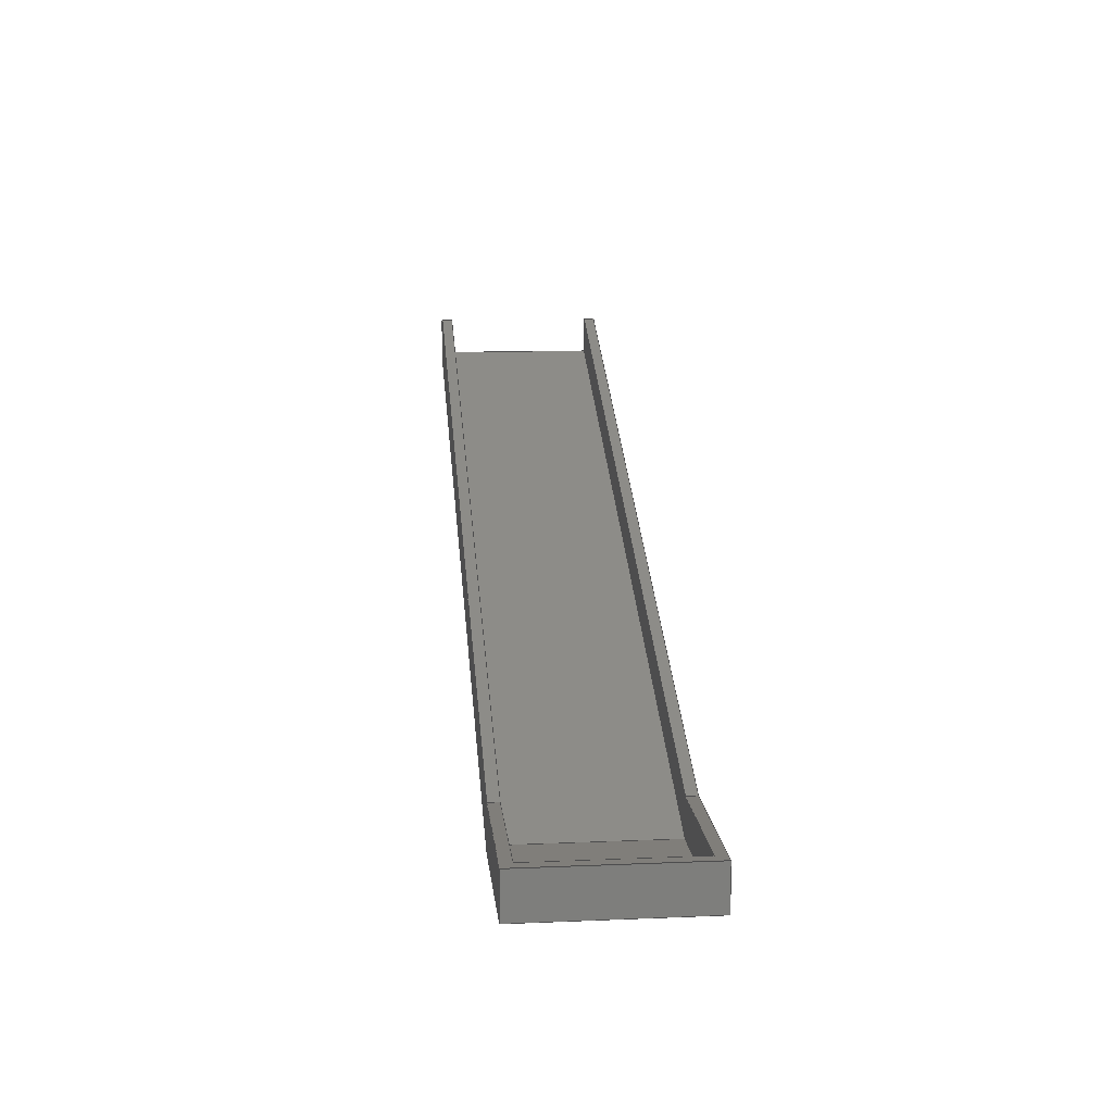
<metadata>
{"format":"step","ext":"stp","renderer":"f3d","projection":"perspective","resolution":1024,"background":"white","views":[{"elev":12.3,"azim":84.4,"up":"+Y"}]}
</metadata>
<code>
ISO-10303-21;
DATA;
#1=MECHANICAL_DESIGN_GEOMETRIC_PRESENTATION_REPRESENTATION('',(#4),#447);
#2=SHAPE_REPRESENTATION_RELATIONSHIP('SRR','None',#454,#3);
#3=ADVANCED_BREP_SHAPE_REPRESENTATION('',(#5),#446);
#4=STYLED_ITEM('',(#463),#5);
#5=MANIFOLD_SOLID_BREP('Solid1',#266);
#6=FACE_OUTER_BOUND('',#20,.T.);
#7=FACE_OUTER_BOUND('',#21,.T.);
#8=FACE_OUTER_BOUND('',#22,.T.);
#9=FACE_OUTER_BOUND('',#23,.T.);
#10=FACE_OUTER_BOUND('',#24,.T.);
#11=FACE_OUTER_BOUND('',#25,.T.);
#12=FACE_OUTER_BOUND('',#26,.T.);
#13=FACE_OUTER_BOUND('',#27,.T.);
#14=FACE_OUTER_BOUND('',#28,.T.);
#15=FACE_OUTER_BOUND('',#29,.T.);
#16=FACE_OUTER_BOUND('',#30,.T.);
#17=FACE_OUTER_BOUND('',#31,.T.);
#18=FACE_OUTER_BOUND('',#32,.T.);
#19=FACE_OUTER_BOUND('',#33,.T.);
#20=EDGE_LOOP('',(#166,#167,#168,#169));
#21=EDGE_LOOP('',(#170,#171,#172,#173,#174,#175,#176,#177));
#22=EDGE_LOOP('',(#178,#179,#180,#181,#182,#183));
#23=EDGE_LOOP('',(#184,#185,#186,#187));
#24=EDGE_LOOP('',(#188,#189,#190,#191,#192,#193));
#25=EDGE_LOOP('',(#194,#195,#196,#197));
#26=EDGE_LOOP('',(#198,#199,#200,#201));
#27=EDGE_LOOP('',(#202,#203,#204,#205));
#28=EDGE_LOOP('',(#206,#207,#208,#209));
#29=EDGE_LOOP('',(#210,#211,#212,#213,#214,#215,#216,#217));
#30=EDGE_LOOP('',(#218,#219,#220,#221));
#31=EDGE_LOOP('',(#222,#223,#224,#225));
#32=EDGE_LOOP('',(#226,#227,#228,#229,#230,#231));
#33=EDGE_LOOP('',(#232,#233,#234,#235,#236,#237));
#34=LINE('',#373,#70);
#35=LINE('',#375,#71);
#36=LINE('',#377,#72);
#37=LINE('',#378,#73);
#38=LINE('',#381,#74);
#39=LINE('',#383,#75);
#40=LINE('',#385,#76);
#41=LINE('',#387,#77);
#42=LINE('',#389,#78);
#43=LINE('',#391,#79);
#44=LINE('',#392,#80);
#45=LINE('',#395,#81);
#46=LINE('',#397,#82);
#47=LINE('',#399,#83);
#48=LINE('',#400,#84);
#49=LINE('',#403,#85);
#50=LINE('',#404,#86);
#51=LINE('',#407,#87);
#52=LINE('',#409,#88);
#53=LINE('',#410,#89);
#54=LINE('',#413,#90);
#55=LINE('',#414,#91);
#56=LINE('',#417,#92);
#57=LINE('',#418,#93);
#58=LINE('',#420,#94);
#59=LINE('',#424,#95);
#60=LINE('',#426,#96);
#61=LINE('',#428,#97);
#62=LINE('',#429,#98);
#63=LINE('',#431,#99);
#64=LINE('',#432,#100);
#65=LINE('',#435,#101);
#66=LINE('',#437,#102);
#67=LINE('',#438,#103);
#68=LINE('',#440,#104);
#69=LINE('',#441,#105);
#70=VECTOR('',#307,10);
#71=VECTOR('',#308,10);
#72=VECTOR('',#309,10);
#73=VECTOR('',#310,10);
#74=VECTOR('',#313,10);
#75=VECTOR('',#314,10);
#76=VECTOR('',#315,10);
#77=VECTOR('',#316,10);
#78=VECTOR('',#317,10);
#79=VECTOR('',#318,10);
#80=VECTOR('',#319,10);
#81=VECTOR('',#322,10);
#82=VECTOR('',#323,10);
#83=VECTOR('',#324,10);
#84=VECTOR('',#325,10);
#85=VECTOR('',#328,10);
#86=VECTOR('',#329,10);
#87=VECTOR('',#332,10);
#88=VECTOR('',#333,10);
#89=VECTOR('',#334,10);
#90=VECTOR('',#337,10);
#91=VECTOR('',#338,10);
#92=VECTOR('',#341,10);
#93=VECTOR('',#342,10);
#94=VECTOR('',#345,10);
#95=VECTOR('',#348,10);
#96=VECTOR('',#349,10);
#97=VECTOR('',#350,10);
#98=VECTOR('',#351,10);
#99=VECTOR('',#354,10);
#100=VECTOR('',#355,10);
#101=VECTOR('',#358,10);
#102=VECTOR('',#359,10);
#103=VECTOR('',#360,10);
#104=VECTOR('',#363,10);
#105=VECTOR('',#364,10);
#106=VERTEX_POINT('',#371);
#107=VERTEX_POINT('',#372);
#108=VERTEX_POINT('',#374);
#109=VERTEX_POINT('',#376);
#110=VERTEX_POINT('',#380);
#111=VERTEX_POINT('',#382);
#112=VERTEX_POINT('',#384);
#113=VERTEX_POINT('',#386);
#114=VERTEX_POINT('',#388);
#115=VERTEX_POINT('',#390);
#116=VERTEX_POINT('',#394);
#117=VERTEX_POINT('',#396);
#118=VERTEX_POINT('',#398);
#119=VERTEX_POINT('',#402);
#120=VERTEX_POINT('',#406);
#121=VERTEX_POINT('',#408);
#122=VERTEX_POINT('',#412);
#123=VERTEX_POINT('',#416);
#124=VERTEX_POINT('',#422);
#125=VERTEX_POINT('',#423);
#126=VERTEX_POINT('',#425);
#127=VERTEX_POINT('',#427);
#128=VERTEX_POINT('',#434);
#129=VERTEX_POINT('',#436);
#130=EDGE_CURVE('',#106,#107,#34,.T.);
#131=EDGE_CURVE('',#108,#106,#35,.T.);
#132=EDGE_CURVE('',#109,#108,#36,.T.);
#133=EDGE_CURVE('',#107,#109,#37,.T.);
#134=EDGE_CURVE('',#106,#110,#38,.T.);
#135=EDGE_CURVE('',#111,#110,#39,.T.);
#136=EDGE_CURVE('',#112,#111,#40,.T.);
#137=EDGE_CURVE('',#112,#113,#41,.T.);
#138=EDGE_CURVE('',#113,#114,#42,.T.);
#139=EDGE_CURVE('',#114,#115,#43,.T.);
#140=EDGE_CURVE('',#108,#115,#44,.T.);
#141=EDGE_CURVE('',#116,#107,#45,.T.);
#142=EDGE_CURVE('',#117,#116,#46,.T.);
#143=EDGE_CURVE('',#118,#117,#47,.T.);
#144=EDGE_CURVE('',#110,#118,#48,.T.);
#145=EDGE_CURVE('',#109,#119,#49,.T.);
#146=EDGE_CURVE('',#119,#116,#50,.T.);
#147=EDGE_CURVE('',#115,#120,#51,.T.);
#148=EDGE_CURVE('',#120,#121,#52,.T.);
#149=EDGE_CURVE('',#119,#121,#53,.T.);
#150=EDGE_CURVE('',#111,#122,#54,.T.);
#151=EDGE_CURVE('',#122,#118,#55,.T.);
#152=EDGE_CURVE('',#114,#123,#56,.T.);
#153=EDGE_CURVE('',#123,#120,#57,.T.);
#154=EDGE_CURVE('',#121,#117,#58,.T.);
#155=EDGE_CURVE('',#124,#125,#59,.T.);
#156=EDGE_CURVE('',#125,#126,#60,.T.);
#157=EDGE_CURVE('',#127,#126,#61,.T.);
#158=EDGE_CURVE('',#124,#127,#62,.T.);
#159=EDGE_CURVE('',#123,#124,#63,.T.);
#160=EDGE_CURVE('',#122,#127,#64,.T.);
#161=EDGE_CURVE('',#128,#112,#65,.T.);
#162=EDGE_CURVE('',#129,#128,#66,.T.);
#163=EDGE_CURVE('',#129,#113,#67,.T.);
#164=EDGE_CURVE('',#125,#129,#68,.T.);
#165=EDGE_CURVE('',#126,#128,#69,.T.);
#166=ORIENTED_EDGE('',*,*,#130,.F.);
#167=ORIENTED_EDGE('',*,*,#131,.F.);
#168=ORIENTED_EDGE('',*,*,#132,.F.);
#169=ORIENTED_EDGE('',*,*,#133,.F.);
#170=ORIENTED_EDGE('',*,*,#134,.T.);
#171=ORIENTED_EDGE('',*,*,#135,.F.);
#172=ORIENTED_EDGE('',*,*,#136,.F.);
#173=ORIENTED_EDGE('',*,*,#137,.T.);
#174=ORIENTED_EDGE('',*,*,#138,.T.);
#175=ORIENTED_EDGE('',*,*,#139,.T.);
#176=ORIENTED_EDGE('',*,*,#140,.F.);
#177=ORIENTED_EDGE('',*,*,#131,.T.);
#178=ORIENTED_EDGE('',*,*,#130,.T.);
#179=ORIENTED_EDGE('',*,*,#141,.F.);
#180=ORIENTED_EDGE('',*,*,#142,.F.);
#181=ORIENTED_EDGE('',*,*,#143,.F.);
#182=ORIENTED_EDGE('',*,*,#144,.F.);
#183=ORIENTED_EDGE('',*,*,#134,.F.);
#184=ORIENTED_EDGE('',*,*,#133,.T.);
#185=ORIENTED_EDGE('',*,*,#145,.T.);
#186=ORIENTED_EDGE('',*,*,#146,.T.);
#187=ORIENTED_EDGE('',*,*,#141,.T.);
#188=ORIENTED_EDGE('',*,*,#132,.T.);
#189=ORIENTED_EDGE('',*,*,#140,.T.);
#190=ORIENTED_EDGE('',*,*,#147,.T.);
#191=ORIENTED_EDGE('',*,*,#148,.T.);
#192=ORIENTED_EDGE('',*,*,#149,.F.);
#193=ORIENTED_EDGE('',*,*,#145,.F.);
#194=ORIENTED_EDGE('',*,*,#150,.F.);
#195=ORIENTED_EDGE('',*,*,#135,.T.);
#196=ORIENTED_EDGE('',*,*,#144,.T.);
#197=ORIENTED_EDGE('',*,*,#151,.F.);
#198=ORIENTED_EDGE('',*,*,#152,.T.);
#199=ORIENTED_EDGE('',*,*,#153,.T.);
#200=ORIENTED_EDGE('',*,*,#147,.F.);
#201=ORIENTED_EDGE('',*,*,#139,.F.);
#202=ORIENTED_EDGE('',*,*,#142,.T.);
#203=ORIENTED_EDGE('',*,*,#146,.F.);
#204=ORIENTED_EDGE('',*,*,#149,.T.);
#205=ORIENTED_EDGE('',*,*,#154,.T.);
#206=ORIENTED_EDGE('',*,*,#155,.T.);
#207=ORIENTED_EDGE('',*,*,#156,.T.);
#208=ORIENTED_EDGE('',*,*,#157,.F.);
#209=ORIENTED_EDGE('',*,*,#158,.F.);
#210=ORIENTED_EDGE('',*,*,#159,.T.);
#211=ORIENTED_EDGE('',*,*,#158,.T.);
#212=ORIENTED_EDGE('',*,*,#160,.F.);
#213=ORIENTED_EDGE('',*,*,#151,.T.);
#214=ORIENTED_EDGE('',*,*,#143,.T.);
#215=ORIENTED_EDGE('',*,*,#154,.F.);
#216=ORIENTED_EDGE('',*,*,#148,.F.);
#217=ORIENTED_EDGE('',*,*,#153,.F.);
#218=ORIENTED_EDGE('',*,*,#161,.F.);
#219=ORIENTED_EDGE('',*,*,#162,.F.);
#220=ORIENTED_EDGE('',*,*,#163,.T.);
#221=ORIENTED_EDGE('',*,*,#137,.F.);
#222=ORIENTED_EDGE('',*,*,#164,.T.);
#223=ORIENTED_EDGE('',*,*,#162,.T.);
#224=ORIENTED_EDGE('',*,*,#165,.F.);
#225=ORIENTED_EDGE('',*,*,#156,.F.);
#226=ORIENTED_EDGE('',*,*,#136,.T.);
#227=ORIENTED_EDGE('',*,*,#150,.T.);
#228=ORIENTED_EDGE('',*,*,#160,.T.);
#229=ORIENTED_EDGE('',*,*,#157,.T.);
#230=ORIENTED_EDGE('',*,*,#165,.T.);
#231=ORIENTED_EDGE('',*,*,#161,.T.);
#232=ORIENTED_EDGE('',*,*,#163,.F.);
#233=ORIENTED_EDGE('',*,*,#164,.F.);
#234=ORIENTED_EDGE('',*,*,#155,.F.);
#235=ORIENTED_EDGE('',*,*,#159,.F.);
#236=ORIENTED_EDGE('',*,*,#152,.F.);
#237=ORIENTED_EDGE('',*,*,#138,.F.);
#238=PLANE('',#289);
#239=PLANE('',#290);
#240=PLANE('',#291);
#241=PLANE('',#292);
#242=PLANE('',#293);
#243=PLANE('',#294);
#244=PLANE('',#295);
#245=PLANE('',#296);
#246=PLANE('',#297);
#247=PLANE('',#298);
#248=PLANE('',#299);
#249=PLANE('',#300);
#250=PLANE('',#301);
#251=PLANE('',#302);
#252=ADVANCED_FACE('',(#6),#238,.T.);
#253=ADVANCED_FACE('',(#7),#239,.F.);
#254=ADVANCED_FACE('',(#8),#240,.F.);
#255=ADVANCED_FACE('',(#9),#241,.T.);
#256=ADVANCED_FACE('',(#10),#242,.T.);
#257=ADVANCED_FACE('',(#11),#243,.F.);
#258=ADVANCED_FACE('',(#12),#244,.T.);
#259=ADVANCED_FACE('',(#13),#245,.T.);
#260=ADVANCED_FACE('',(#14),#246,.T.);
#261=ADVANCED_FACE('',(#15),#247,.T.);
#262=ADVANCED_FACE('',(#16),#248,.T.);
#263=ADVANCED_FACE('',(#17),#249,.T.);
#264=ADVANCED_FACE('',(#18),#250,.T.);
#265=ADVANCED_FACE('',(#19),#251,.F.);
#266=CLOSED_SHELL('',(#252,#253,#254,#255,#256,#257,#258,#259,#260,#261,
#262,#263,#264,#265));
#267=DERIVED_UNIT_ELEMENT(#270,1);
#268=DERIVED_UNIT_ELEMENT(#449,-3);
#269=DIMENSIONAL_EXPONENTS(0,1,0,0,0,0,0);
#270=(
CONVERSION_BASED_UNIT('gram',#272)
MASS_UNIT()
NAMED_UNIT(#269)
);
#271=(
MASS_UNIT()
NAMED_UNIT(*)
SI_UNIT(.KILO.,.GRAM.)
);
#272=MASS_MEASURE_WITH_UNIT(MASS_MEASURE(0.001),#271);
#273=DERIVED_UNIT((#267,#268));
#274=MEASURE_REPRESENTATION_ITEM('density measure',
POSITIVE_RATIO_MEASURE(1.13),#273);
#275=PROPERTY_DEFINITION_REPRESENTATION(#280,#277);
#276=PROPERTY_DEFINITION_REPRESENTATION(#281,#278);
#277=REPRESENTATION('material name',(#279),#446);
#278=REPRESENTATION('density',(#274),#446);
#279=DESCRIPTIVE_REPRESENTATION_ITEM('Nylon, molybdenum disulphide',
'Nylon, molybdenum disulphide');
#280=PROPERTY_DEFINITION('material property','material name',#456);
#281=PROPERTY_DEFINITION('material property','density of part',#456);
#282=DATE_TIME_ROLE('creation_date');
#283=APPLIED_DATE_AND_TIME_ASSIGNMENT(#284,#282,(#456));
#284=DATE_AND_TIME(#285,#286);
#285=CALENDAR_DATE(2024,21,10);
#286=LOCAL_TIME(0,0,0,#287);
#287=COORDINATED_UNIVERSAL_TIME_OFFSET(0,0,.BEHIND.);
#288=AXIS2_PLACEMENT_3D('',#369,#303,#304);
#289=AXIS2_PLACEMENT_3D('',#370,#305,#306);
#290=AXIS2_PLACEMENT_3D('',#379,#311,#312);
#291=AXIS2_PLACEMENT_3D('',#393,#320,#321);
#292=AXIS2_PLACEMENT_3D('',#401,#326,#327);
#293=AXIS2_PLACEMENT_3D('',#405,#330,#331);
#294=AXIS2_PLACEMENT_3D('',#411,#335,#336);
#295=AXIS2_PLACEMENT_3D('',#415,#339,#340);
#296=AXIS2_PLACEMENT_3D('',#419,#343,#344);
#297=AXIS2_PLACEMENT_3D('',#421,#346,#347);
#298=AXIS2_PLACEMENT_3D('',#430,#352,#353);
#299=AXIS2_PLACEMENT_3D('',#433,#356,#357);
#300=AXIS2_PLACEMENT_3D('',#439,#361,#362);
#301=AXIS2_PLACEMENT_3D('',#442,#365,#366);
#302=AXIS2_PLACEMENT_3D('',#443,#367,#368);
#303=DIRECTION('axis',(0,0,1));
#304=DIRECTION('refdir',(1,0,0));
#305=DIRECTION('center_axis',(-1,0,0));
#306=DIRECTION('ref_axis',(0,0,1));
#307=DIRECTION('',(0,-1,0));
#308=DIRECTION('',(0,0,1));
#309=DIRECTION('',(0,1,0));
#310=DIRECTION('',(0,0,-1));
#311=DIRECTION('center_axis',(0,-1,0));
#312=DIRECTION('ref_axis',(-1,0,0));
#313=DIRECTION('',(-1,0,0));
#314=DIRECTION('',(0,0,-1));
#315=DIRECTION('',(-1,0,0));
#316=DIRECTION('',(0,0,-1));
#317=DIRECTION('',(-1,0,0));
#318=DIRECTION('',(0,0,1));
#319=DIRECTION('',(-1,0,0));
#320=DIRECTION('center_axis',(0,0,1));
#321=DIRECTION('ref_axis',(1,0,0));
#322=DIRECTION('',(1,0,0));
#323=DIRECTION('',(0.9229,-0.3851,0));
#324=DIRECTION('',(0,-1,0));
#325=DIRECTION('',(-0.9229,0.3851,0));
#326=DIRECTION('center_axis',(0,1,0));
#327=DIRECTION('ref_axis',(-1,0,0));
#328=DIRECTION('',(-1,0,0));
#329=DIRECTION('',(0,0,1));
#330=DIRECTION('center_axis',(0,0,1));
#331=DIRECTION('ref_axis',(1,0,0));
#332=DIRECTION('',(-0.9229,0.3851,0));
#333=DIRECTION('',(0,-1,0));
#334=DIRECTION('',(-0.9229,0.3851,0));
#335=DIRECTION('center_axis',(-0.3851,-0.9229,0));
#336=DIRECTION('ref_axis',(-0.9229,0.3851,0));
#337=DIRECTION('',(-0.9229,0.3851,0));
#338=DIRECTION('',(0,0,-1));
#339=DIRECTION('center_axis',(0.3851,0.9229,0));
#340=DIRECTION('ref_axis',(-0.9229,0.3851,0));
#341=DIRECTION('',(-0.9229,0.3851,0));
#342=DIRECTION('',(0,0,1));
#343=DIRECTION('center_axis',(0.3851,0.9229,0));
#344=DIRECTION('ref_axis',(-0.9229,0.3851,0));
#345=DIRECTION('',(0,0,1));
#346=DIRECTION('center_axis',(-0.3851,-0.9229,0));
#347=DIRECTION('ref_axis',(0.9229,-0.3851,0));
#348=DIRECTION('',(0.9229,-0.3851,0));
#349=DIRECTION('',(0,0,1));
#350=DIRECTION('',(0.9229,-0.3851,0));
#351=DIRECTION('',(0,0,1));
#352=DIRECTION('center_axis',(-1,0,0));
#353=DIRECTION('ref_axis',(0,-1,0));
#354=DIRECTION('',(0,-1,0));
#355=DIRECTION('',(0,-1,0));
#356=DIRECTION('center_axis',(1,0,0));
#357=DIRECTION('ref_axis',(0,1,0));
#358=DIRECTION('',(0,1,0));
#359=DIRECTION('',(0,0,1));
#360=DIRECTION('',(0,1,0));
#361=DIRECTION('center_axis',(0,-1,0));
#362=DIRECTION('ref_axis',(1,0,0));
#363=DIRECTION('',(1,0,0));
#364=DIRECTION('',(1,0,0));
#365=DIRECTION('center_axis',(0,0,1));
#366=DIRECTION('ref_axis',(1,0,0));
#367=DIRECTION('center_axis',(0,0,1));
#368=DIRECTION('ref_axis',(1,0,0));
#369=CARTESIAN_POINT('',(0,0,0));
#370=CARTESIAN_POINT('Origin',(206.4,1.5,0));
#371=CARTESIAN_POINT('',(206.4,10,37.6));
#372=CARTESIAN_POINT('',(206.4,1.5,37.6));
#373=CARTESIAN_POINT('',(206.4,21.88,37.6));
#374=CARTESIAN_POINT('',(206.4,10,2.5));
#375=CARTESIAN_POINT('',(206.4,10,0));
#376=CARTESIAN_POINT('',(206.4,1.5,2.5));
#377=CARTESIAN_POINT('',(206.4,21.88,2.5));
#378=CARTESIAN_POINT('',(206.4,1.5,0));
#379=CARTESIAN_POINT('Origin',(208.9,10,40.1));
#380=CARTESIAN_POINT('',(174.9,10,37.6));
#381=CARTESIAN_POINT('',(208.9,10,37.6));
#382=CARTESIAN_POINT('',(174.9,10,40.1));
#383=CARTESIAN_POINT('',(174.9,10,40.1));
#384=CARTESIAN_POINT('',(208.9,10,40.1));
#385=CARTESIAN_POINT('',(208.9,10,40.1));
#386=CARTESIAN_POINT('',(208.9,10,0));
#387=CARTESIAN_POINT('',(208.9,10,40.1));
#388=CARTESIAN_POINT('',(174.9,10,0));
#389=CARTESIAN_POINT('',(208.9,10,0));
#390=CARTESIAN_POINT('',(174.9,10,2.5));
#391=CARTESIAN_POINT('',(174.9,10,0));
#392=CARTESIAN_POINT('',(208.9,10,2.5));
#393=CARTESIAN_POINT('Origin',(104.5,42.25,37.6));
#394=CARTESIAN_POINT('',(174.9,1.5,37.6));
#395=CARTESIAN_POINT('',(156.7,1.5,37.6));
#396=CARTESIAN_POINT('',(0,74.51,37.6));
#397=CARTESIAN_POINT('',(137.7,17.05,37.6));
#398=CARTESIAN_POINT('',(0,83.01,37.6));
#399=CARTESIAN_POINT('',(0,83.01,37.6));
#400=CARTESIAN_POINT('',(174.9,10,37.6));
#401=CARTESIAN_POINT('Origin',(208.9,1.5,0));
#402=CARTESIAN_POINT('',(174.9,1.5,2.5));
#403=CARTESIAN_POINT('',(156.7,1.5,2.5));
#404=CARTESIAN_POINT('',(174.9,1.5,0));
#405=CARTESIAN_POINT('Origin',(104.5,42.25,2.5));
#406=CARTESIAN_POINT('',(0,83.01,2.5));
#407=CARTESIAN_POINT('',(174.9,10,2.5));
#408=CARTESIAN_POINT('',(0,74.51,2.5));
#409=CARTESIAN_POINT('',(0,83.01,2.5));
#410=CARTESIAN_POINT('',(137.7,17.05,2.5));
#411=CARTESIAN_POINT('Origin',(174.9,10,40.1));
#412=CARTESIAN_POINT('',(0,83.01,40.1));
#413=CARTESIAN_POINT('',(174.9,10,40.1));
#414=CARTESIAN_POINT('',(0,83.01,40.1));
#415=CARTESIAN_POINT('Origin',(174.9,10,0));
#416=CARTESIAN_POINT('',(0,83.01,0));
#417=CARTESIAN_POINT('',(174.9,10,0));
#418=CARTESIAN_POINT('',(0,83.01,0));
#419=CARTESIAN_POINT('Origin',(174.9,1.5,0));
#420=CARTESIAN_POINT('',(0,74.51,0));
#421=CARTESIAN_POINT('Origin',(0,73.01,0));
#422=CARTESIAN_POINT('',(0,73.01,0));
#423=CARTESIAN_POINT('',(174.9,0,0));
#424=CARTESIAN_POINT('',(0,73.01,0));
#425=CARTESIAN_POINT('',(174.9,0,40.1));
#426=CARTESIAN_POINT('',(174.9,0,0));
#427=CARTESIAN_POINT('',(0,73.01,40.1));
#428=CARTESIAN_POINT('',(0,73.01,40.1));
#429=CARTESIAN_POINT('',(0,73.01,0));
#430=CARTESIAN_POINT('Origin',(0,74.51,0));
#431=CARTESIAN_POINT('',(0,83.01,0));
#432=CARTESIAN_POINT('',(0,83.01,40.1));
#433=CARTESIAN_POINT('Origin',(208.9,0,0));
#434=CARTESIAN_POINT('',(208.9,0,40.1));
#435=CARTESIAN_POINT('',(208.9,0,40.1));
#436=CARTESIAN_POINT('',(208.9,0,0));
#437=CARTESIAN_POINT('',(208.9,0,0));
#438=CARTESIAN_POINT('',(208.9,0,0));
#439=CARTESIAN_POINT('Origin',(174.9,0,0));
#440=CARTESIAN_POINT('',(174.9,0,0));
#441=CARTESIAN_POINT('',(174.9,0,40.1));
#442=CARTESIAN_POINT('Origin',(104.5,37.25,40.1));
#443=CARTESIAN_POINT('Origin',(104.5,37.25,0));
#444=UNCERTAINTY_MEASURE_WITH_UNIT(LENGTH_MEASURE(0.01),#448,
'DISTANCE_ACCURACY_VALUE',
'Maximum model space distance between geometric entities at asserted c
onnectivities');
#445=UNCERTAINTY_MEASURE_WITH_UNIT(LENGTH_MEASURE(0.01),#448,
'DISTANCE_ACCURACY_VALUE',
'Maximum model space distance between geometric entities at asserted c
onnectivities');
#446=(
GEOMETRIC_REPRESENTATION_CONTEXT(3)
GLOBAL_UNCERTAINTY_ASSIGNED_CONTEXT((#444))
GLOBAL_UNIT_ASSIGNED_CONTEXT((#448,#450,#451))
REPRESENTATION_CONTEXT('','3D')
);
#447=(
GEOMETRIC_REPRESENTATION_CONTEXT(3)
GLOBAL_UNCERTAINTY_ASSIGNED_CONTEXT((#445))
GLOBAL_UNIT_ASSIGNED_CONTEXT((#448,#450,#451))
REPRESENTATION_CONTEXT('','3D')
);
#448=(
LENGTH_UNIT()
NAMED_UNIT(*)
SI_UNIT(.MILLI.,.METRE.)
);
#449=(
LENGTH_UNIT()
NAMED_UNIT(*)
SI_UNIT(.CENTI.,.METRE.)
);
#450=(
NAMED_UNIT(*)
PLANE_ANGLE_UNIT()
SI_UNIT($,.RADIAN.)
);
#451=(
NAMED_UNIT(*)
SI_UNIT($,.STERADIAN.)
SOLID_ANGLE_UNIT()
);
#452=SHAPE_DEFINITION_REPRESENTATION(#453,#454);
#453=PRODUCT_DEFINITION_SHAPE('',$,#456);
#454=SHAPE_REPRESENTATION('',(#288),#446);
#455=PRODUCT_DEFINITION_CONTEXT('part definition',#460,'design');
#456=PRODUCT_DEFINITION('Rampa de arriba','Rampa de arriba',#457,#455);
#457=PRODUCT_DEFINITION_FORMATION('',$,#462);
#458=PRODUCT_RELATED_PRODUCT_CATEGORY('Rampa de arriba',
'Rampa de arriba',(#462));
#459=APPLICATION_PROTOCOL_DEFINITION('international standard',
'automotive_design',2009,#460);
#460=APPLICATION_CONTEXT(
'Core Data for Automotive Mechanical Design Process');
#461=PRODUCT_CONTEXT('part definition',#460,'mechanical');
#462=PRODUCT('Rampa de arriba','Rampa de arriba',$,(#461));
#463=PRESENTATION_STYLE_ASSIGNMENT((#464));
#464=SURFACE_STYLE_USAGE(.BOTH.,#467);
#465=SURFACE_STYLE_RENDERING_WITH_PROPERTIES($,#471,(#466));
#466=SURFACE_STYLE_TRANSPARENT(0);
#467=SURFACE_SIDE_STYLE('',(#468,#465));
#468=SURFACE_STYLE_FILL_AREA(#469);
#469=FILL_AREA_STYLE('',(#470));
#470=FILL_AREA_STYLE_COLOUR('',#471);
#471=COLOUR_RGB('',1,0.9686,0.7255);
ENDSEC;
END-ISO-10303-21;

</code>
